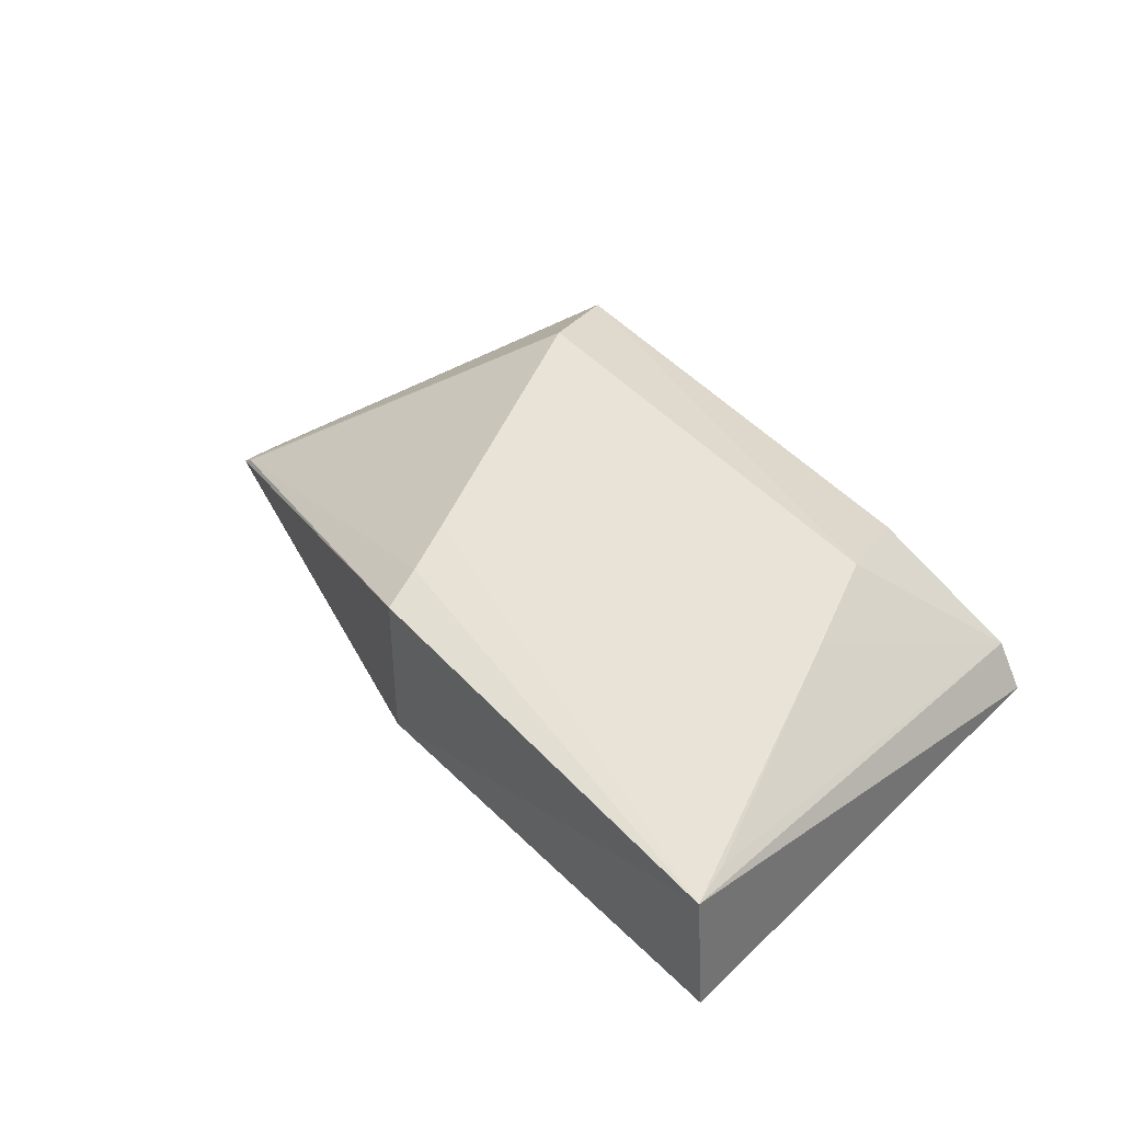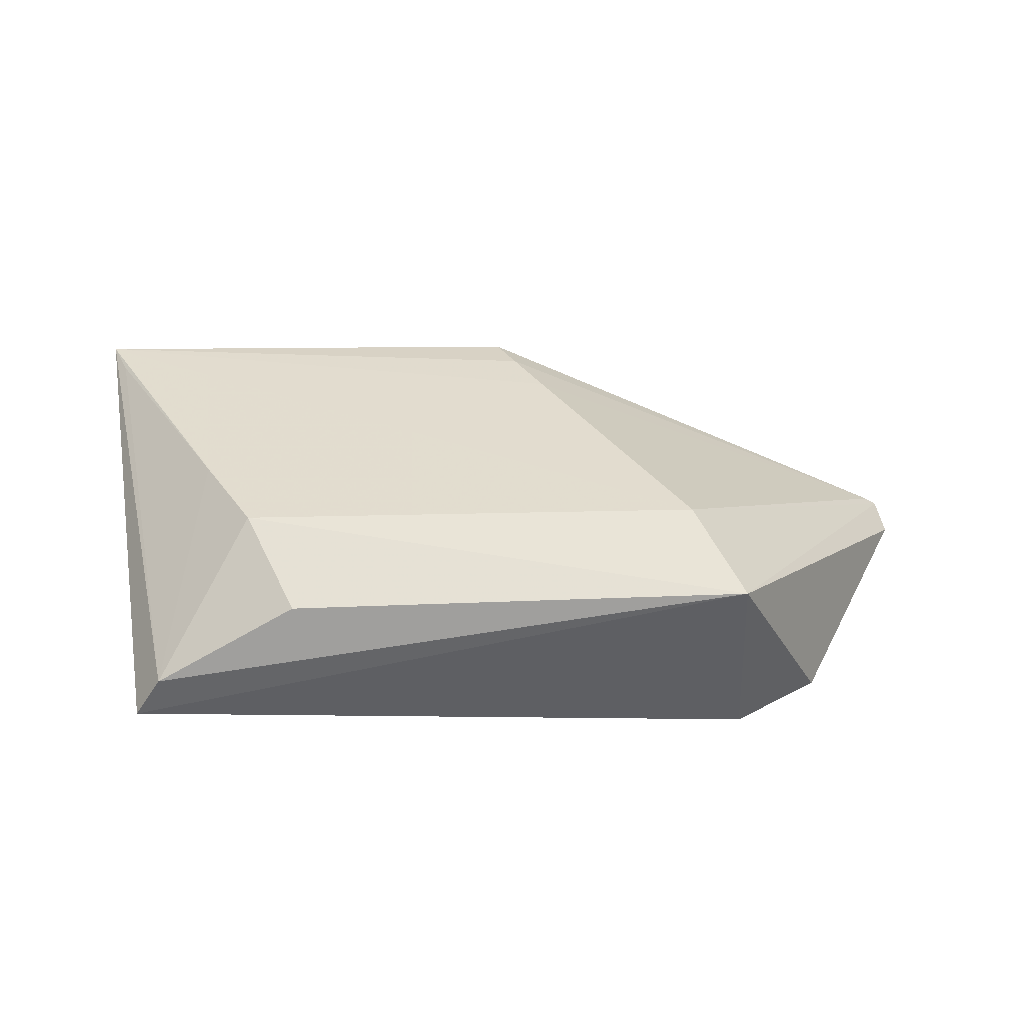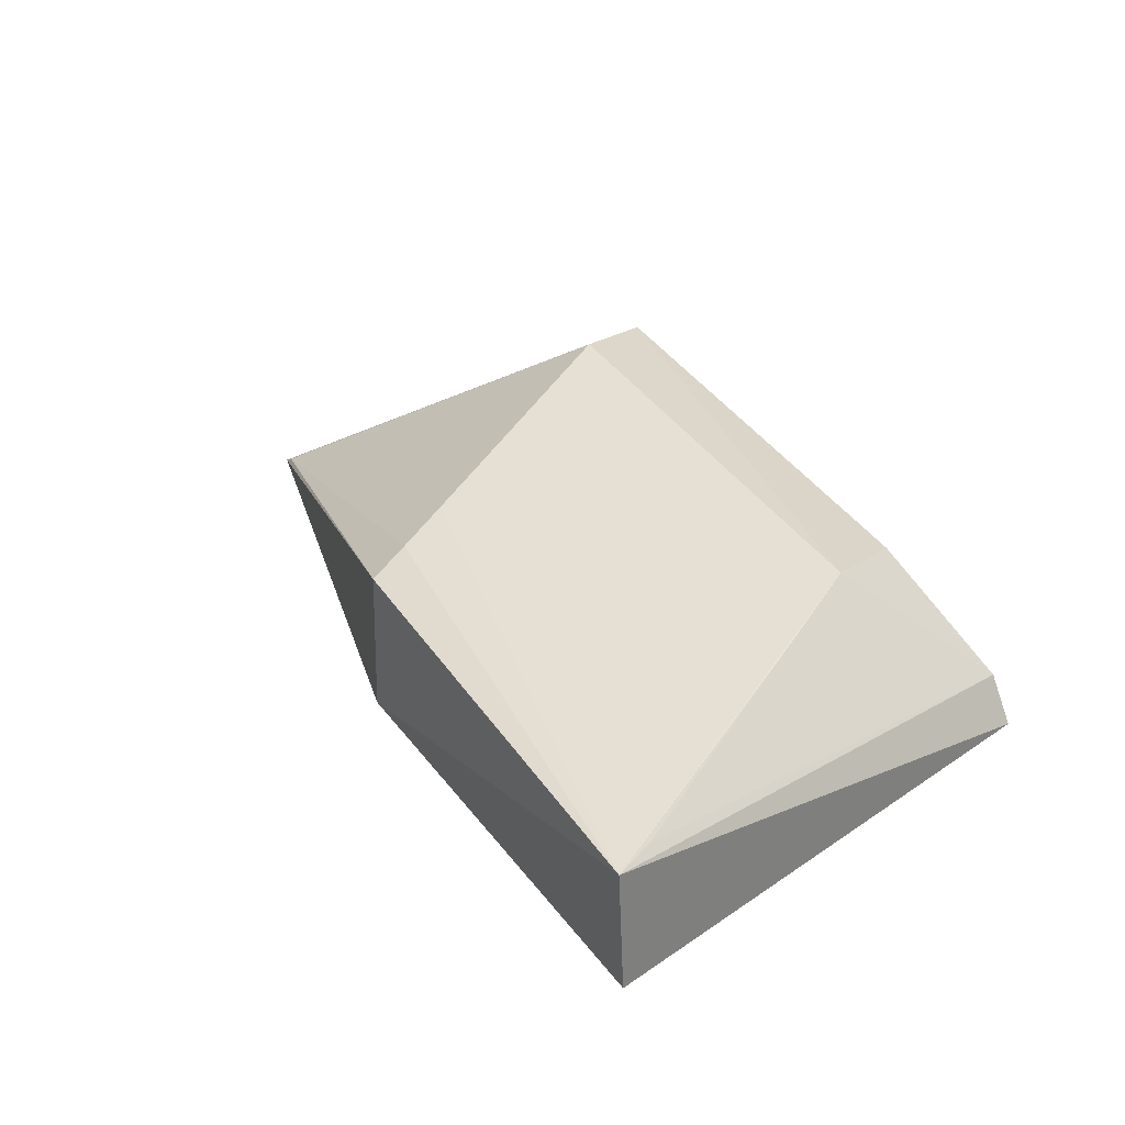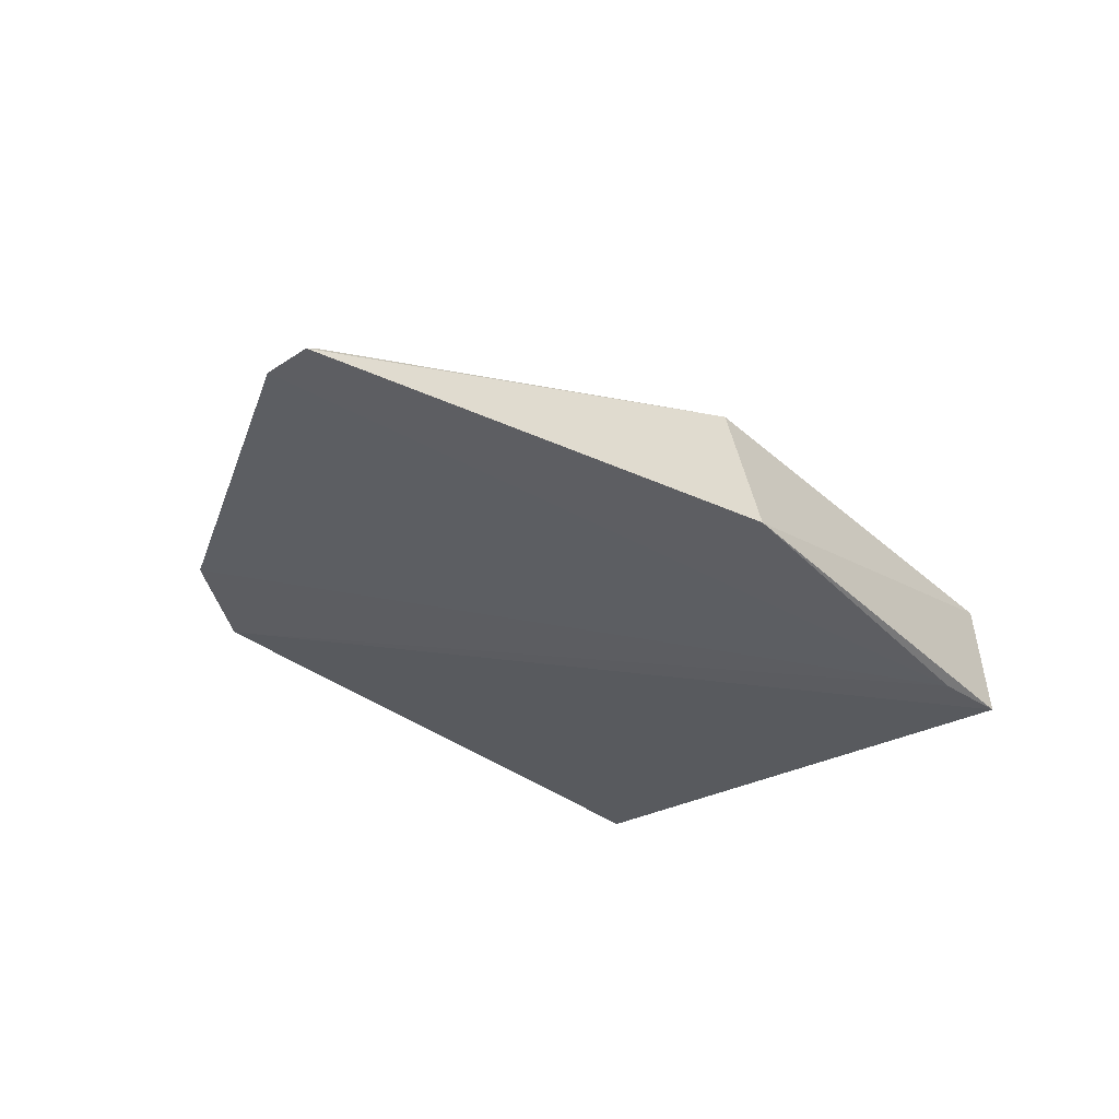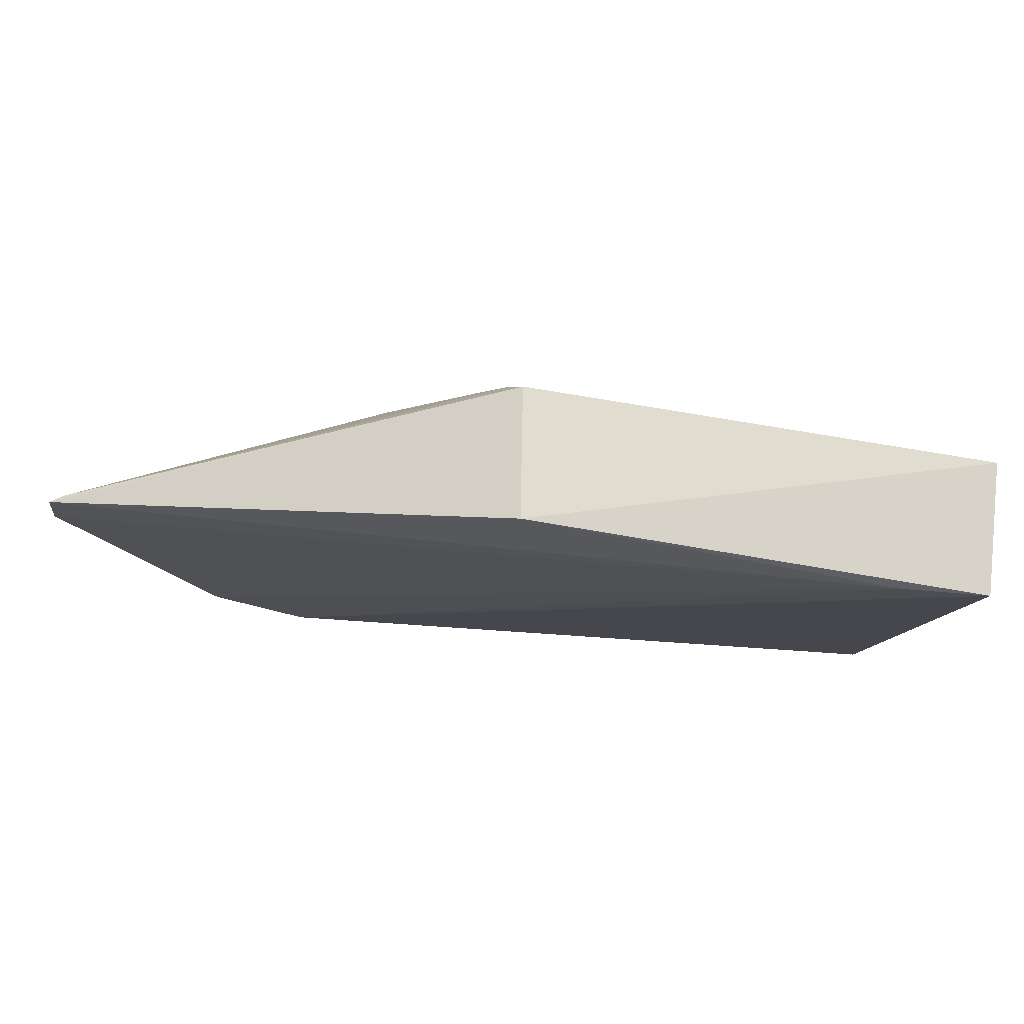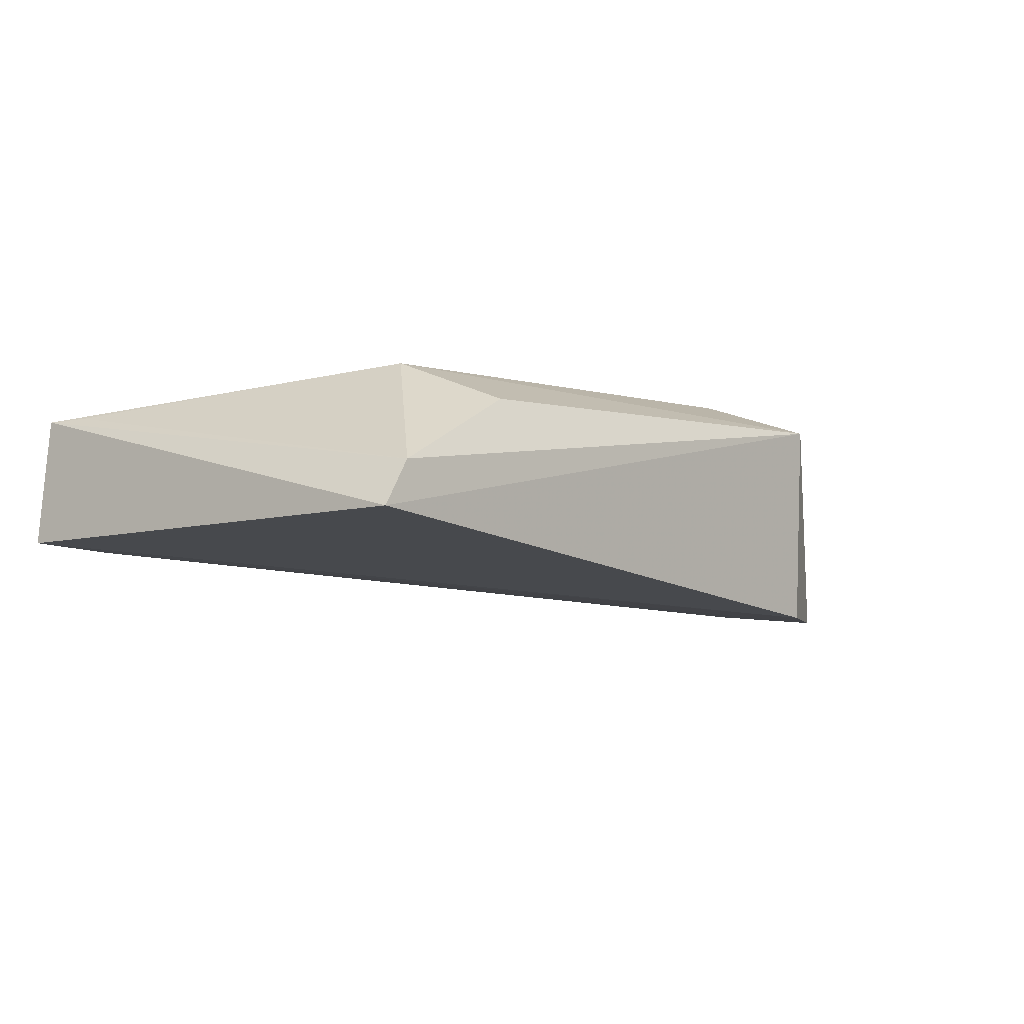
<metadata>
{"format":"obj","ext":"obj","renderer":"f3d","projection":"perspective","resolution":1024,"background":"white","views":[{"elev":43.8,"azim":-131.5,"up":"+Z"},{"elev":41.7,"azim":-5.7,"up":"+Z"},{"elev":38.7,"azim":-123.7,"up":"+Z"},{"elev":-39.1,"azim":128.5,"up":"+Z"},{"elev":76.5,"azim":-168.2,"up":"+Y"},{"elev":-4.4,"azim":-46.4,"up":"+Z"}]}
</metadata>
<code>
v 0.03895 -0.01068 0.1275
v 0.0637 0.006435 0.1073
v 0.02443 0.02092 0.1233
v -0.0156 0.02338 0.1131
v -0.01151 -0.01838 0.1145
v 0.02227 0.02251 0.1119
v -0.01454 0.02323 0.1241
v 0.06234 0.0101 0.1086
v 0.04356 -0.01758 0.1067
v 0.06345 0.01006 0.1078
v 0.02582 0.01706 0.1242
v -0.0005161 -0.008137 0.1277
v 0.04261 -0.01889 0.1246
v 0.05153 -0.01334 0.1063
v -0.008762 0.02242 0.1125
v 0.02803 0.01221 0.1248
v -0.009146 -0.01823 0.1182
v -0.004284 5.862e-05 0.1268
v 0.003039 -0.01647 0.1243
v -0.01332 0.01971 0.1243
f 7 4 5
f 7 6 4
f 7 3 6
f 9 5 4
f 10 6 3
f 10 3 8
f 10 8 1
f 11 3 7
f 11 8 3
f 12 1 7
f 13 5 9
f 13 1 12
f 13 10 1
f 13 2 10
f 14 13 9
f 14 2 13
f 15 10 2
f 15 4 6
f 15 6 10
f 15 2 14
f 15 14 9
f 15 9 4
f 16 11 7
f 16 7 1
f 16 1 8
f 16 8 11
f 17 7 5
f 17 5 13
f 18 17 12
f 18 12 7
f 19 17 13
f 19 13 12
f 19 12 17
f 20 18 7
f 20 7 17
f 20 17 18

</code>
